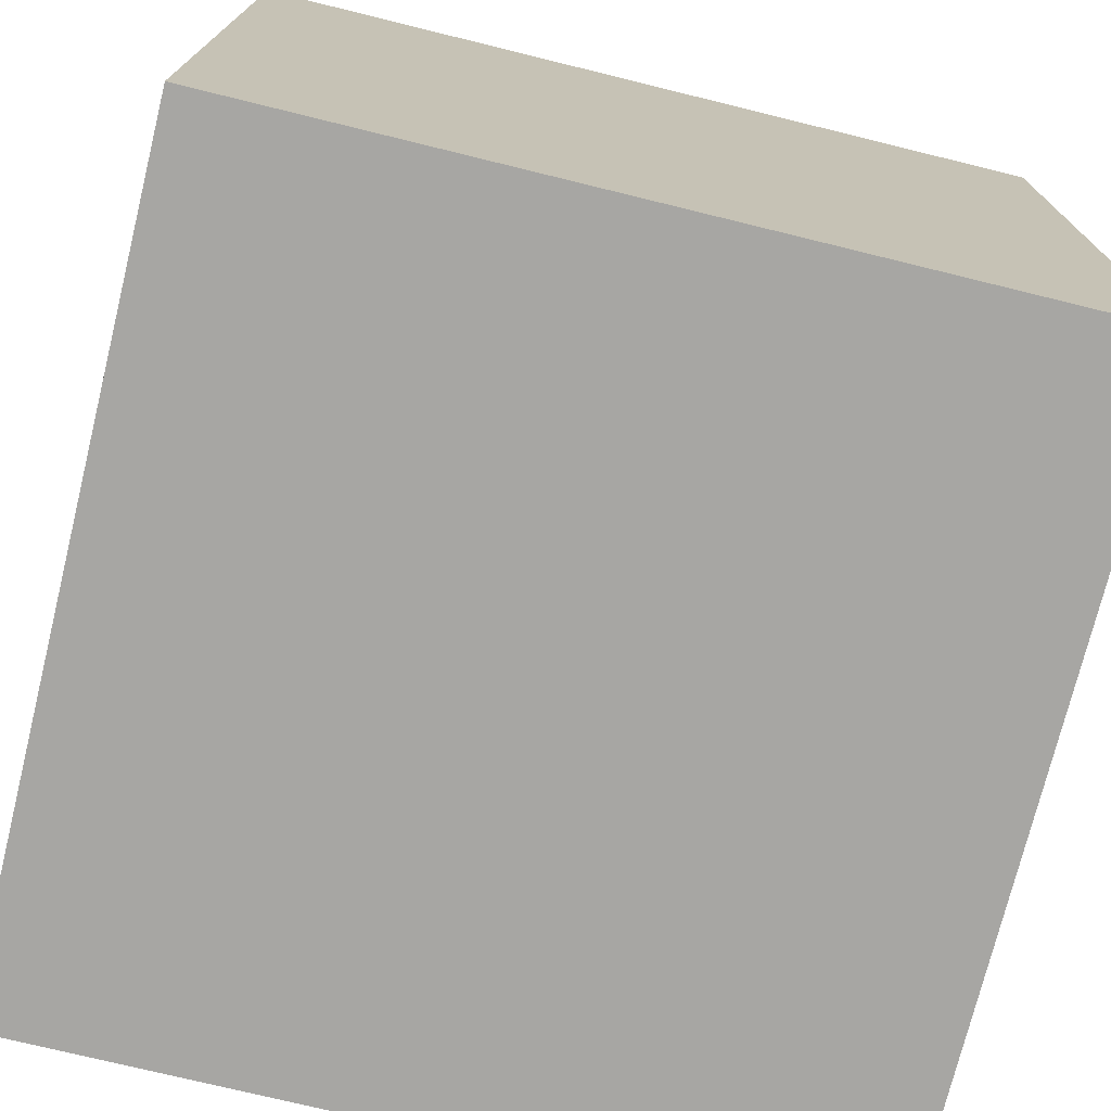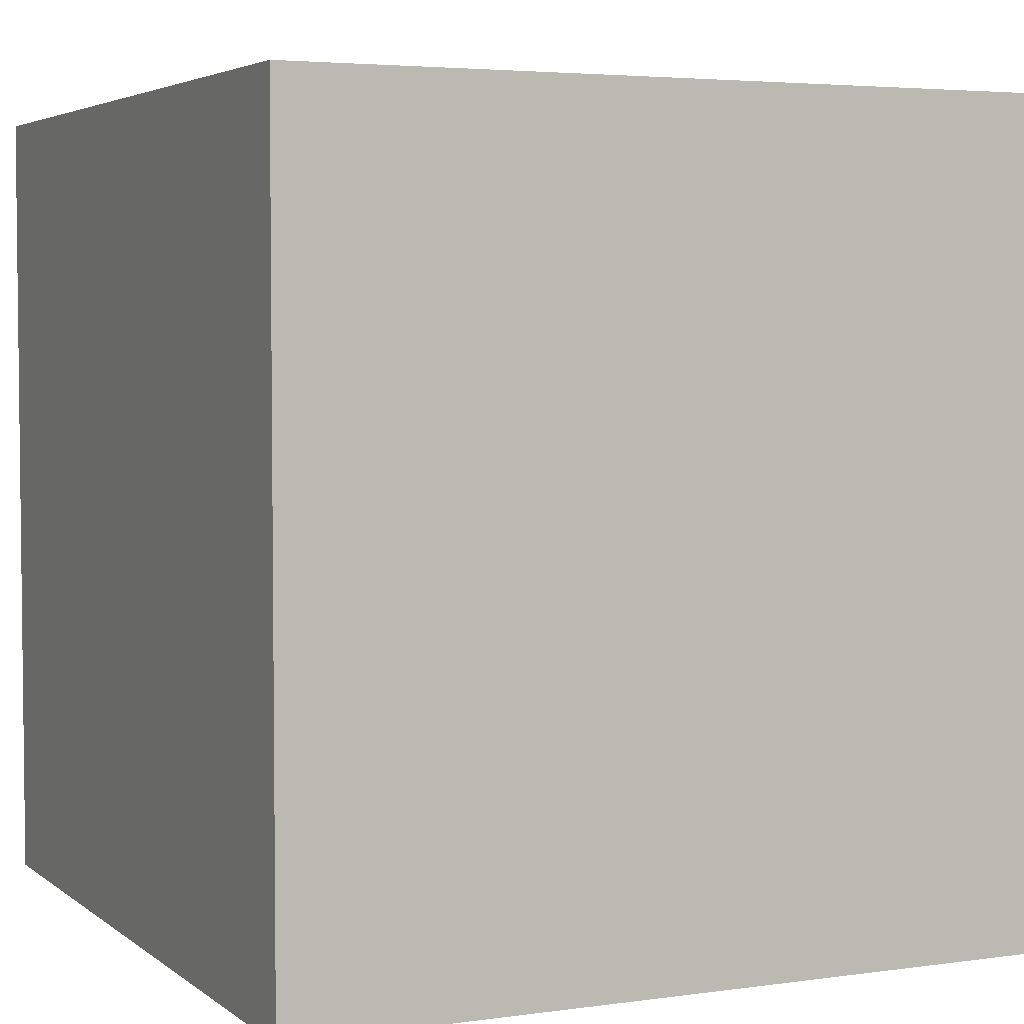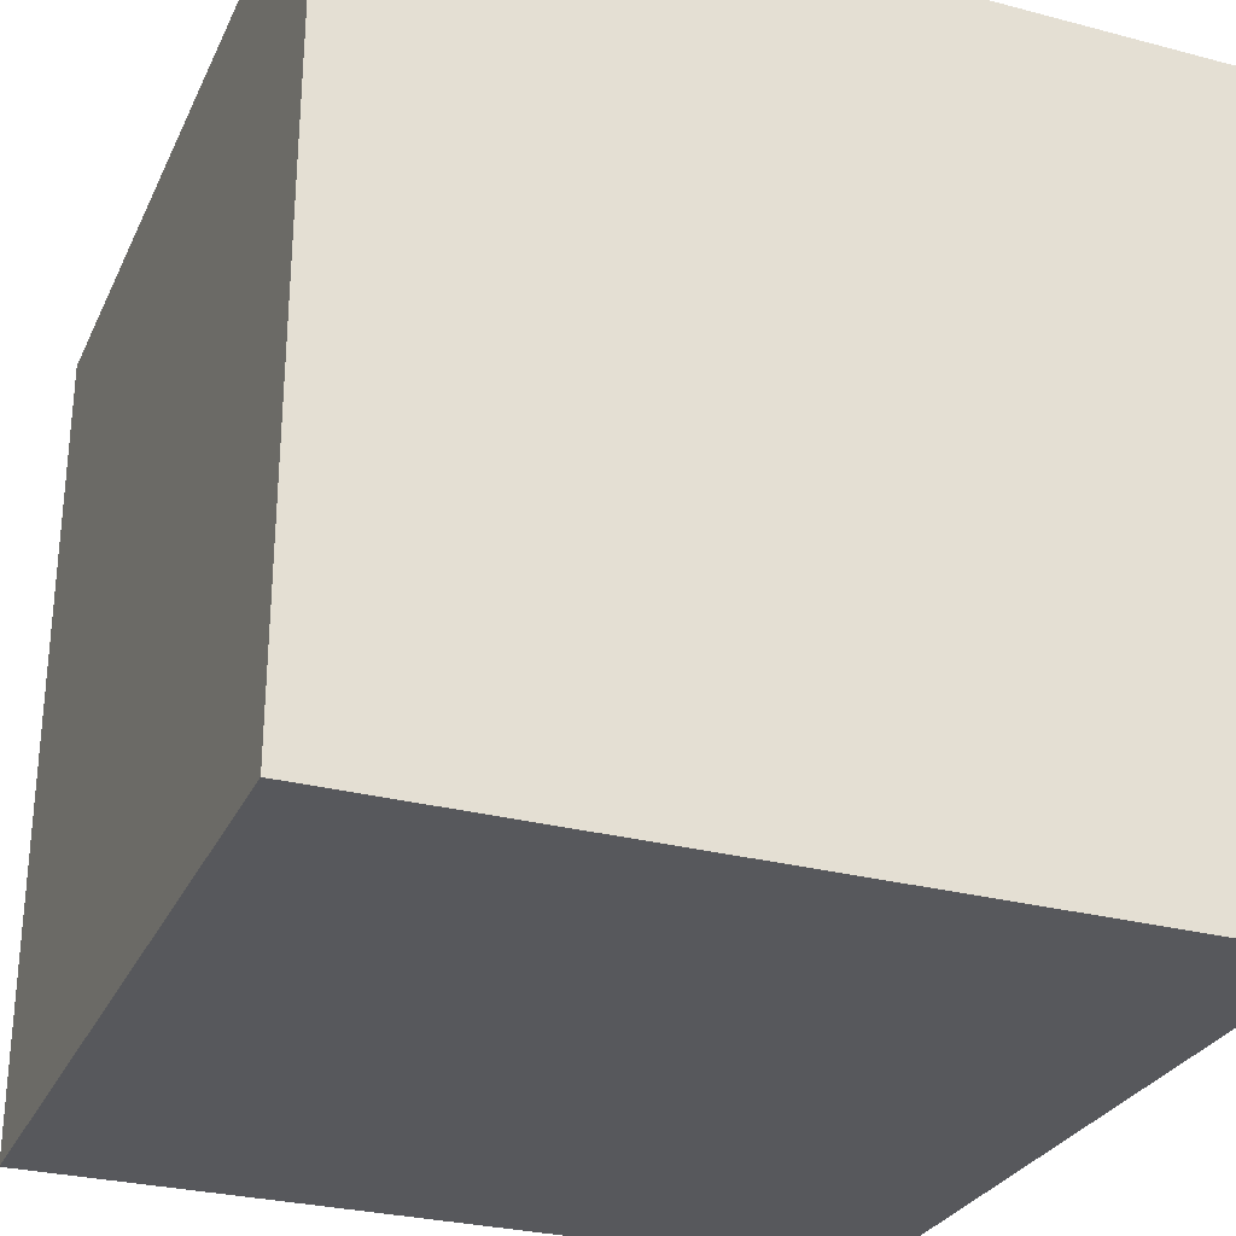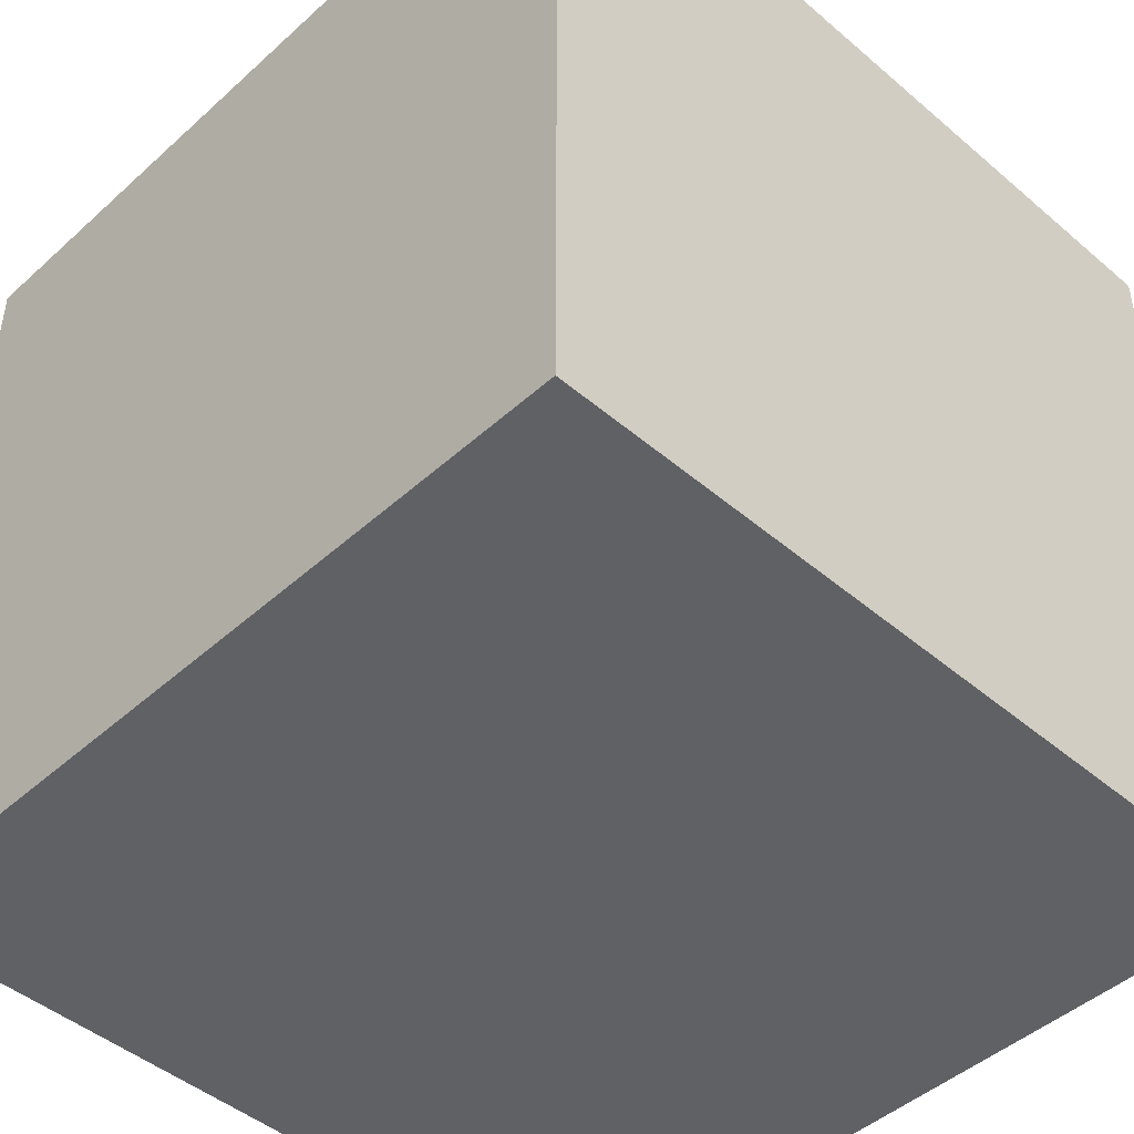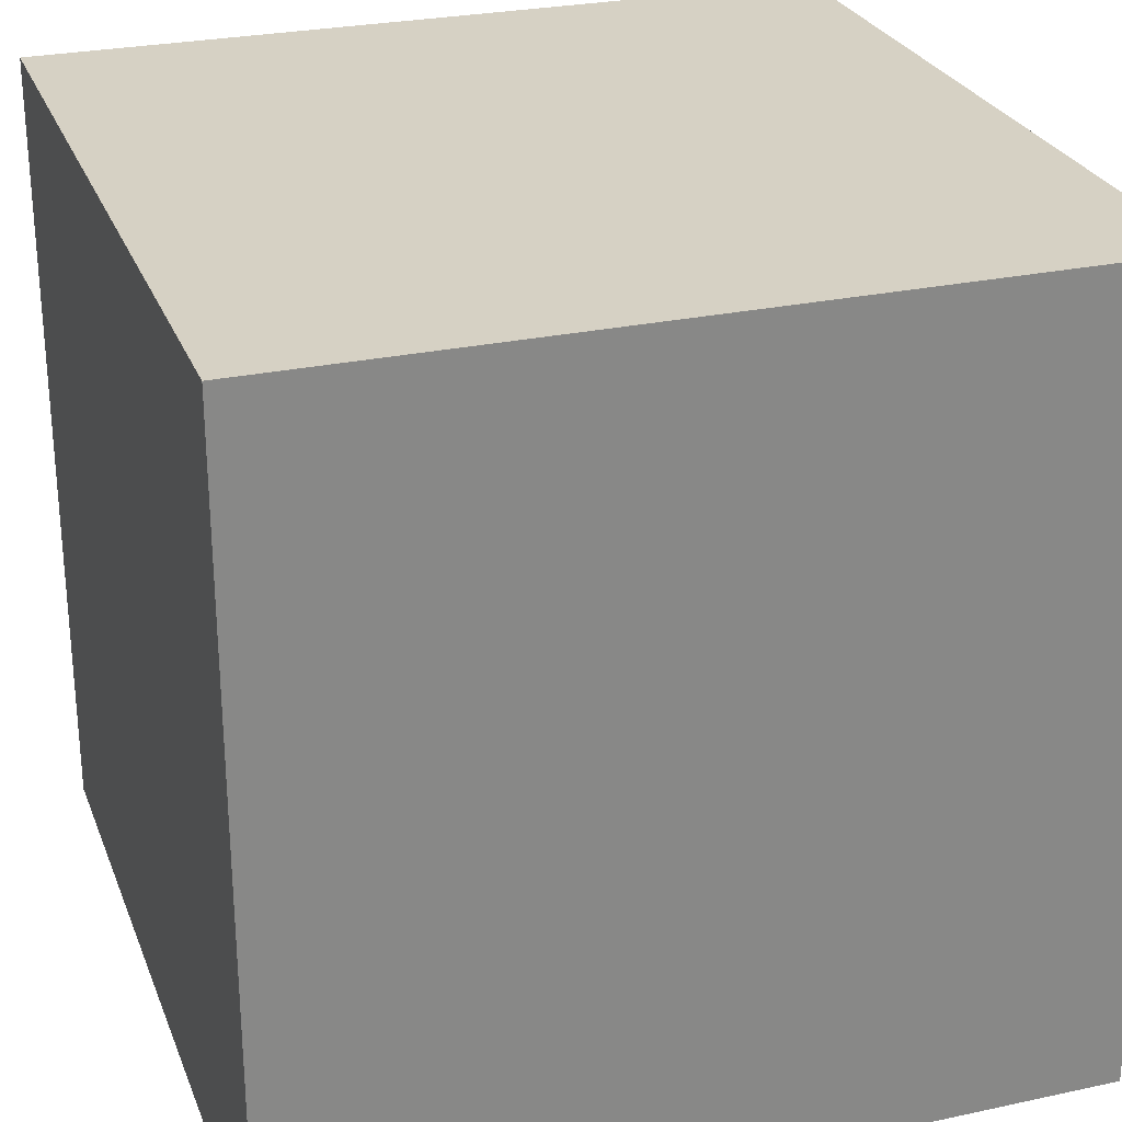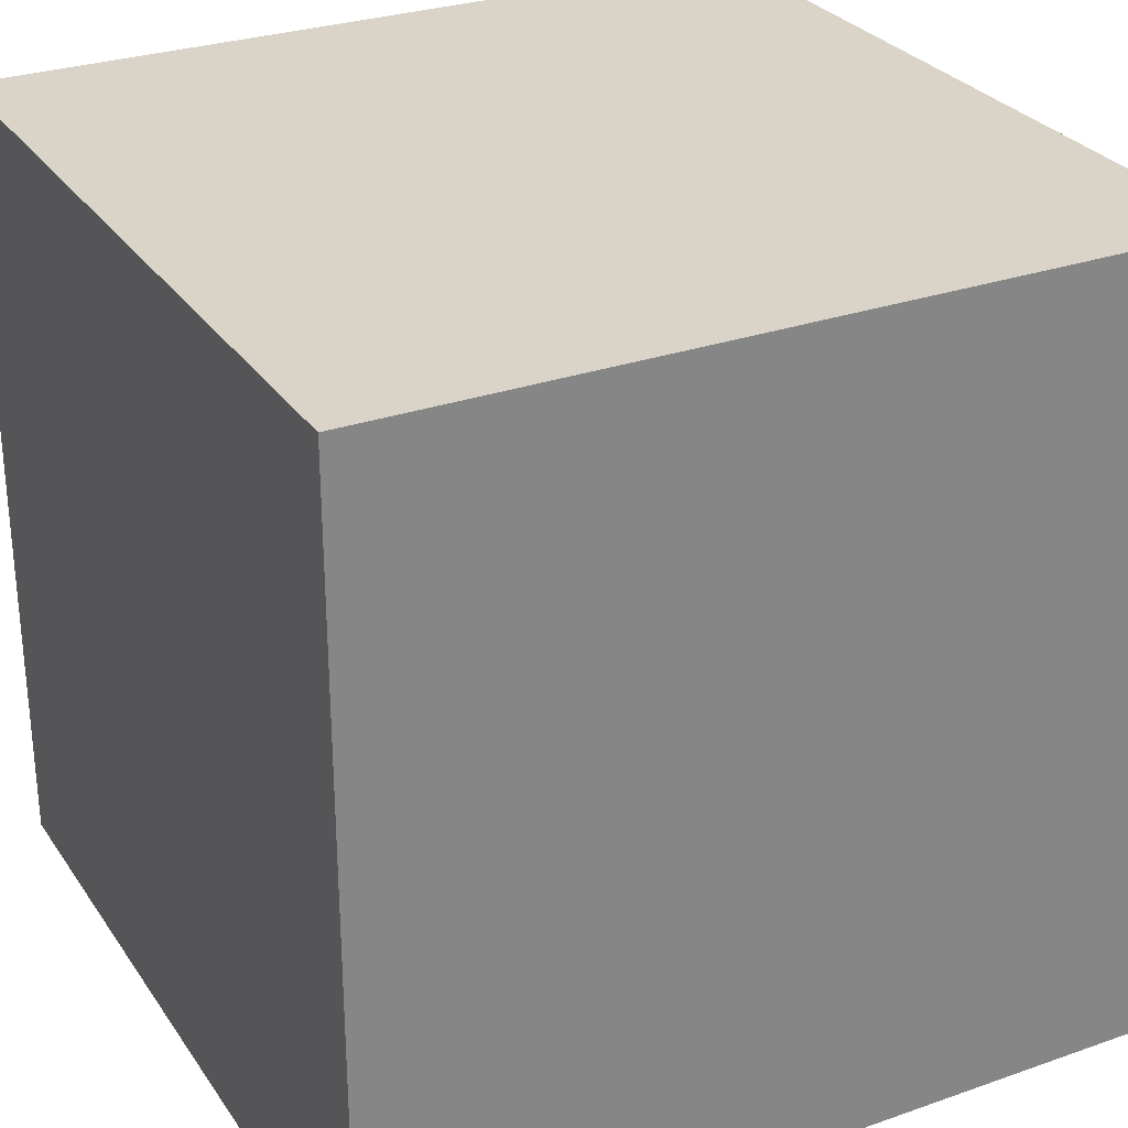
<metadata>
{"format":"obj","ext":"obj","renderer":"f3d","projection":"perspective","resolution":1024,"background":"white","views":[{"elev":-74.1,"azim":76.2,"up":"+Y"},{"elev":4.1,"azim":-115.0,"up":"+Z"},{"elev":-28.8,"azim":158.6,"up":"+Y"},{"elev":-46.1,"azim":45.8,"up":"+Z"},{"elev":27.0,"azim":-108.5,"up":"+Y"},{"elev":28.8,"azim":-117.6,"up":"+Y"}]}
</metadata>
<code>
o Cube
v -0.5 -0.5 0.5
v -0.5 0.5 0.5
v -0.5 -0.5 -0.5
v -0.5 0.5 -0.5
v 0.5 -0.5 0.5
v 0.5 0.5 0.5
v 0.5 -0.5 -0.5
v 0.5 0.5 -0.5
f 1 2 4 3
f 3 4 8 7
f 7 8 6 5
f 5 6 2 1
f 3 7 5 1
f 8 4 2 6

</code>
